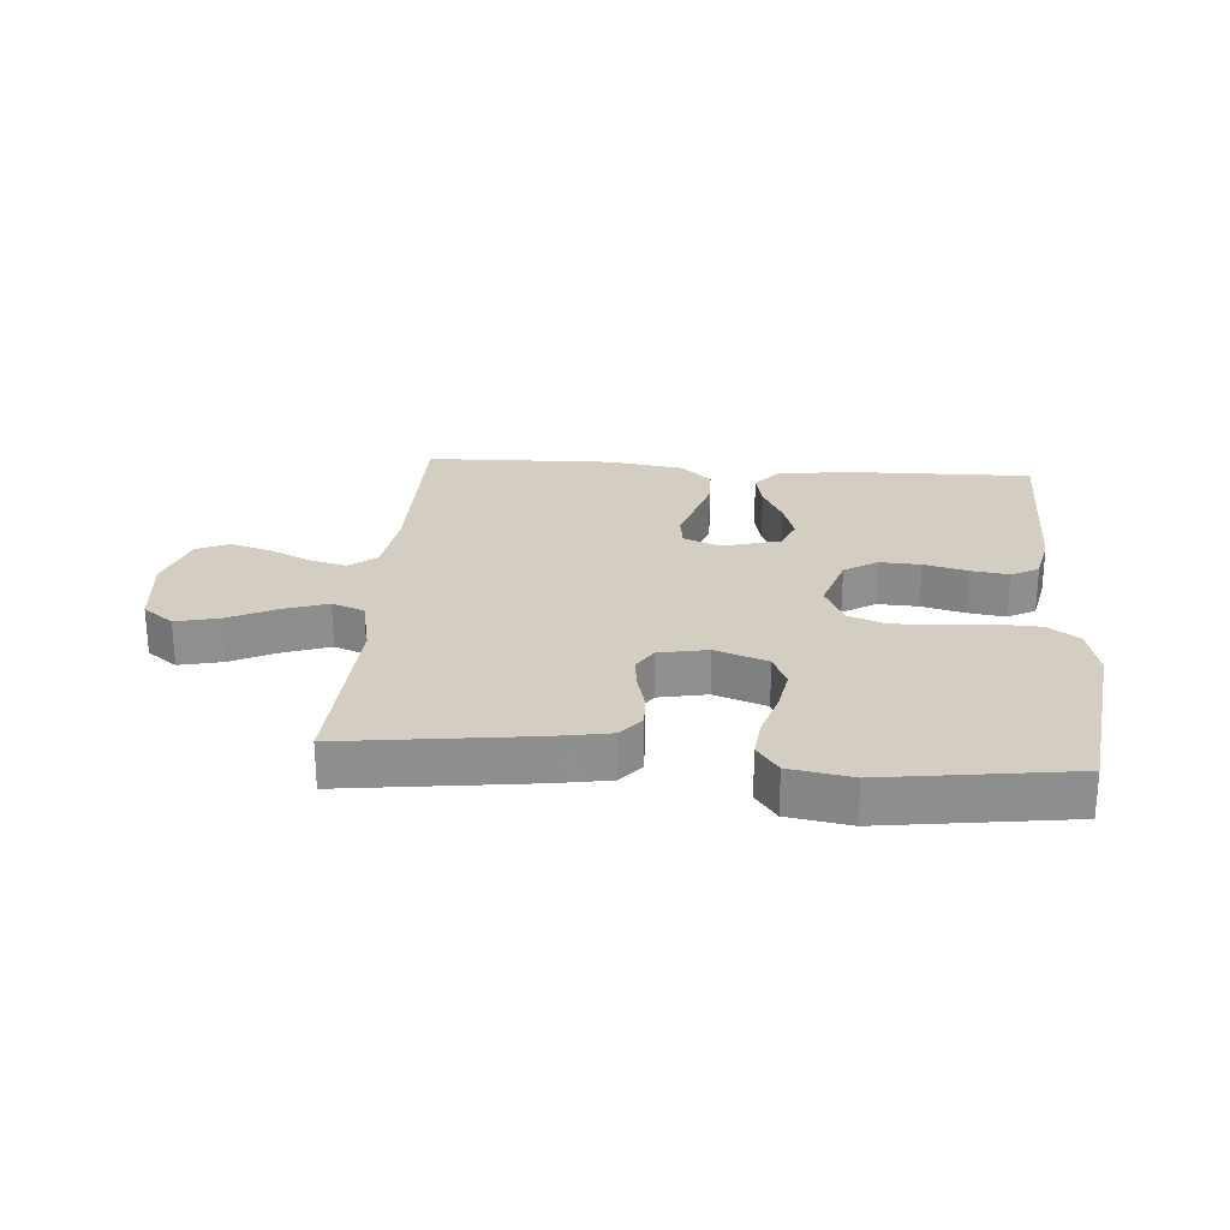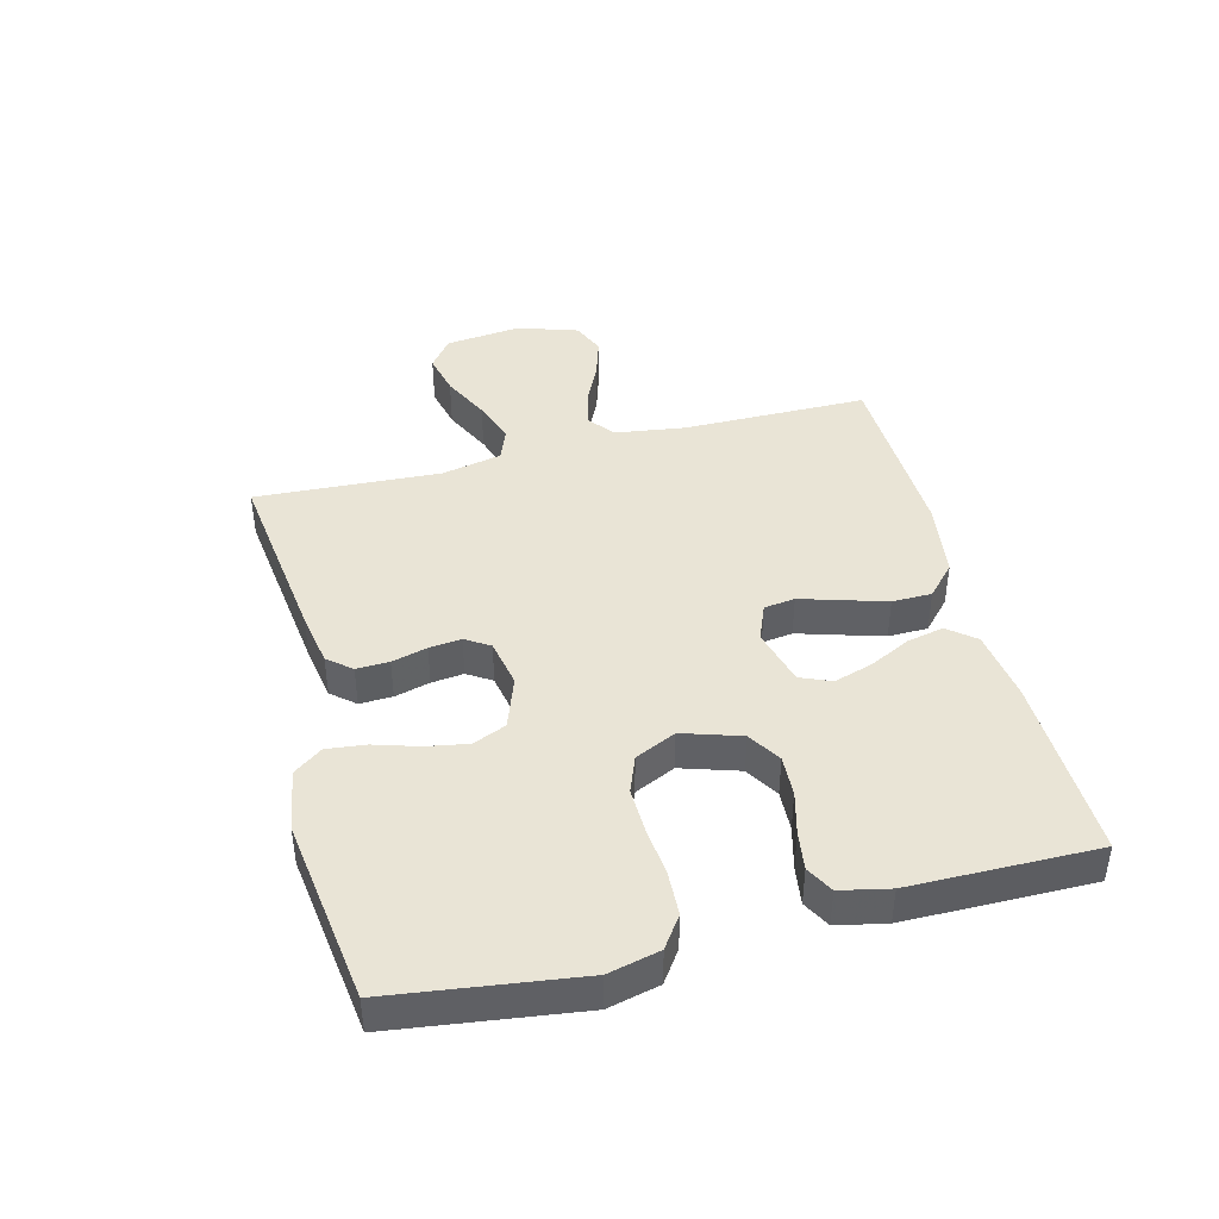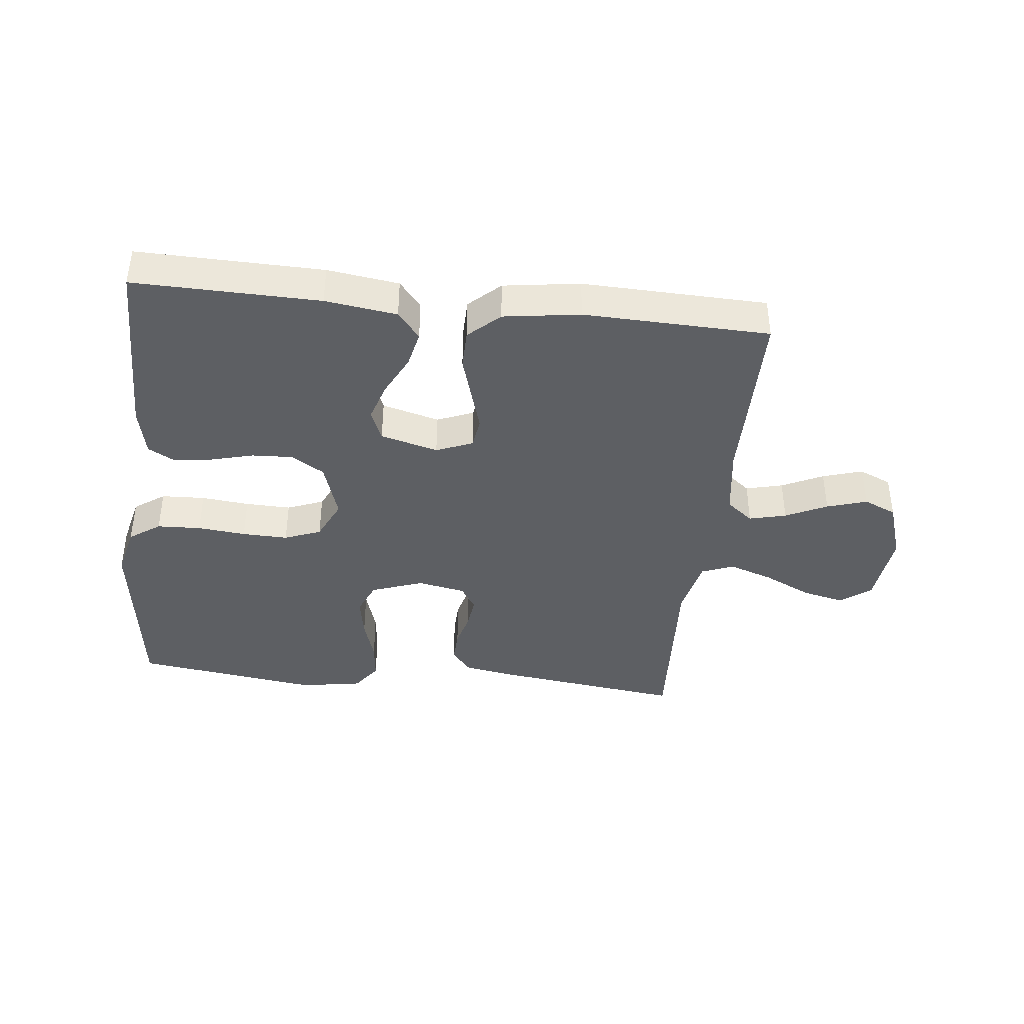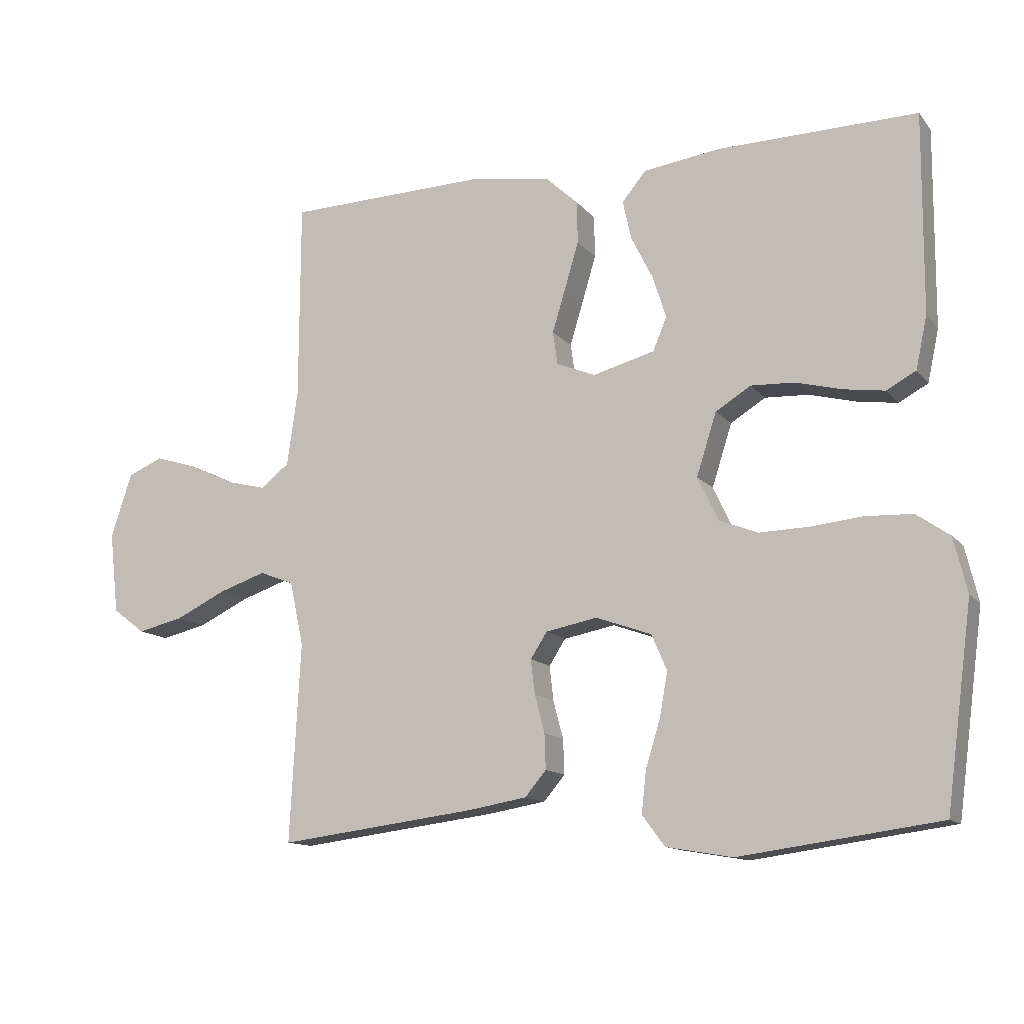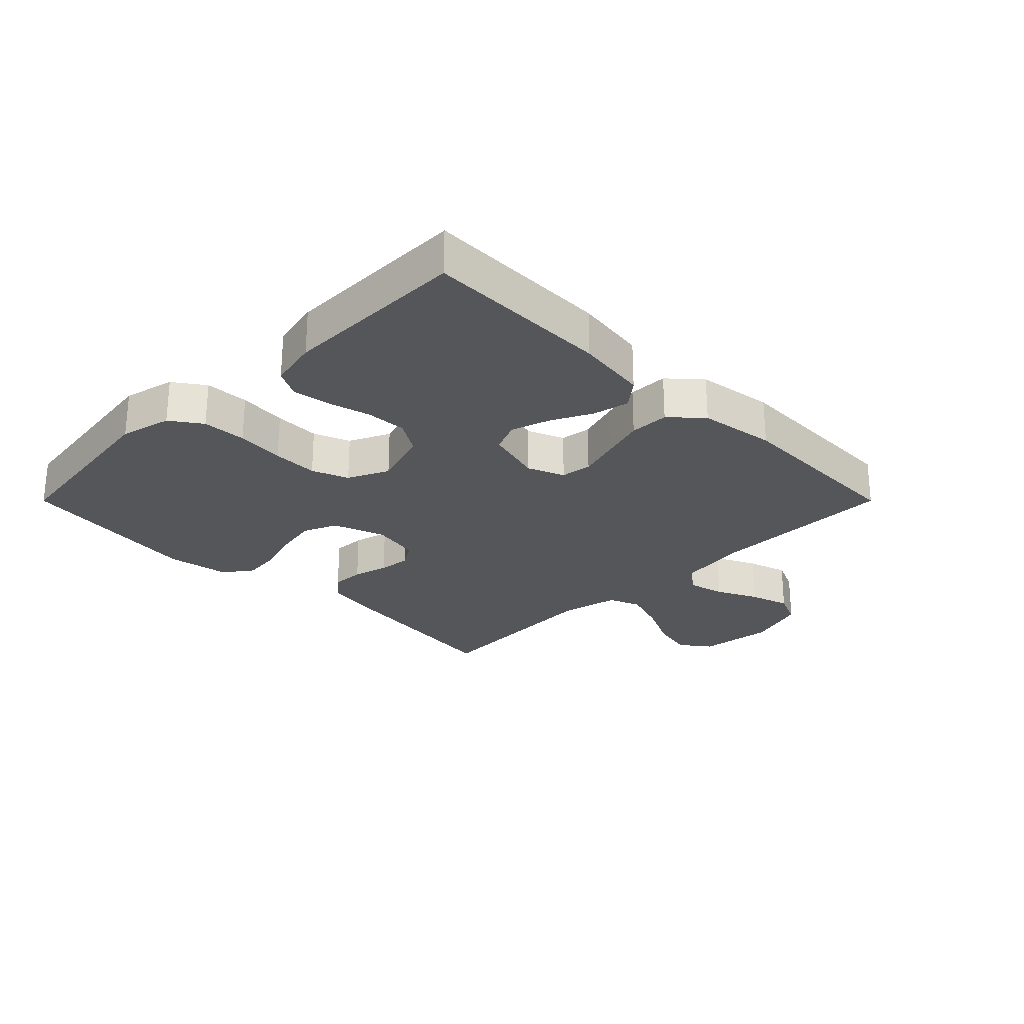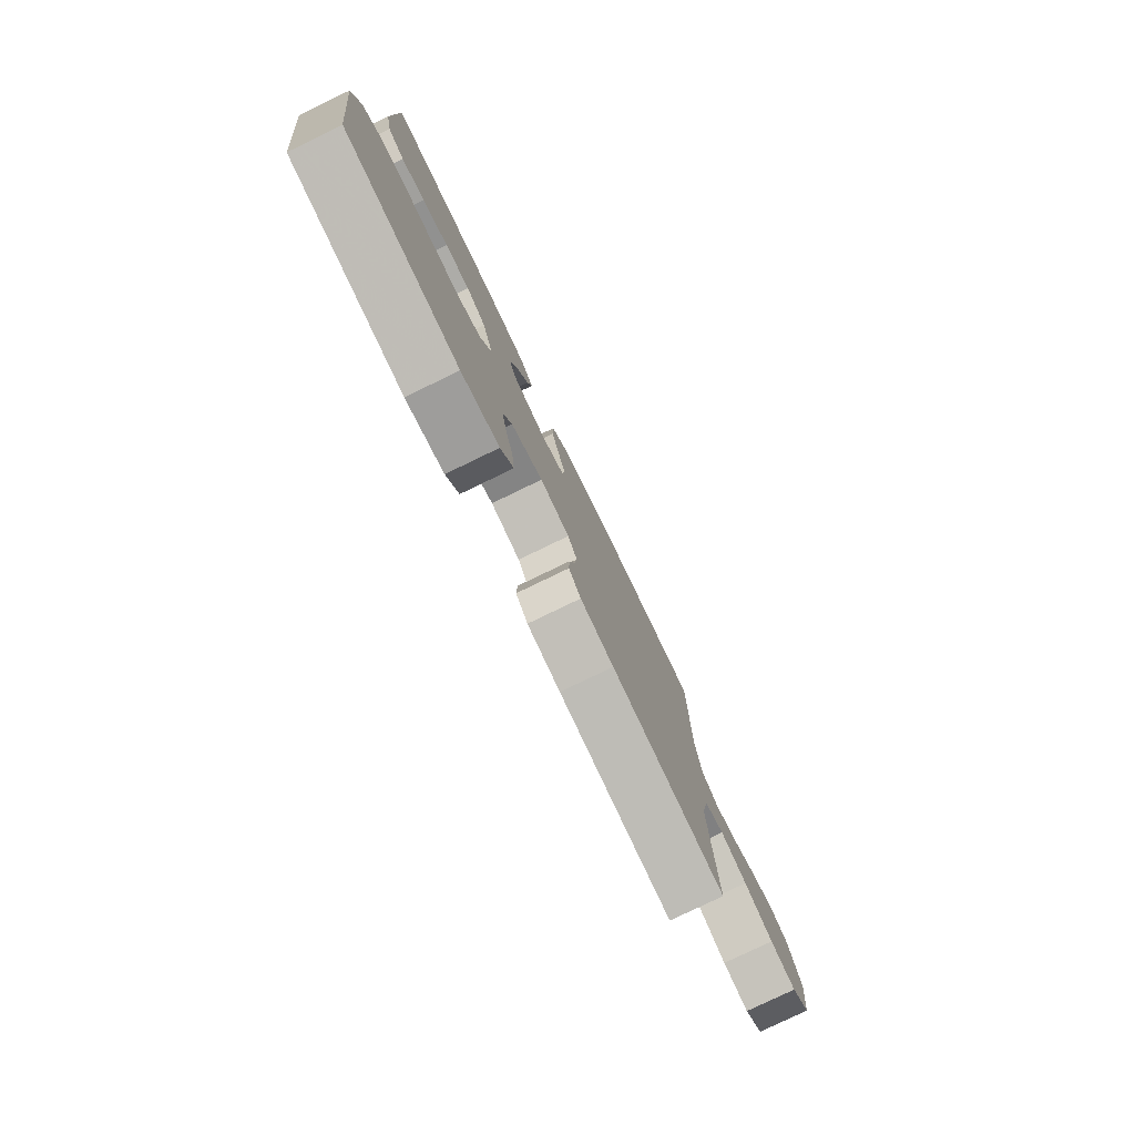
<metadata>
{"format":"obj","ext":"obj","renderer":"f3d","projection":"perspective","resolution":1024,"background":"white","views":[{"elev":25.3,"azim":-175.6,"up":"+Y"},{"elev":42.4,"azim":-104.4,"up":"+Y"},{"elev":-40.2,"azim":-6.3,"up":"+Y"},{"elev":-12.7,"azim":-156.2,"up":"+Z"},{"elev":-25.9,"azim":-45.0,"up":"+Y"},{"elev":-78.8,"azim":-64.2,"up":"+Z"}]}
</metadata>
<code>
v -0.5 0.07 0.5
v -0.2 0.07 0.494
v -0.084 0.07 0.478
v -0.048 0.07 0.434
v -0.061 0.07 0.375
v -0.094 0.07 0.309
v -0.114 0.07 0.246
v -0.093 0.07 0.196
v 0 0.07 0.171
v 0.059 0.07 0.195
v 0.066 0.07 0.245
v 0.046 0.07 0.311
v 0.025 0.07 0.381
v 0.026 0.07 0.445
v 0.076 0.07 0.491
v 0.2 0.07 0.509
v 0.5 0.07 0.5
v 0.501 0.07 0.2
v 0.517 0.07 0.087
v 0.56 0.07 0.053
v 0.62 0.07 0.068
v 0.687 0.07 0.1
v 0.752 0.07 0.12
v 0.805 0.07 0.097
v 0.837 0.07 0
v 0.823 0.07 -0.123
v 0.774 0.07 -0.16
v 0.705 0.07 -0.144
v 0.628 0.07 -0.107
v 0.557 0.07 -0.083
v 0.505 0.07 -0.103
v 0.484 0.07 -0.2
v 0.5 0.07 -0.5
v 0.2 0.07 -0.462
v 0.112 0.07 -0.447
v 0.08 0.07 -0.409
v 0.082 0.07 -0.356
v 0.097 0.07 -0.299
v 0.103 0.07 -0.247
v 0.078 0.07 -0.208
v 0 0.07 -0.193
v -0.084 0.07 -0.223
v -0.107 0.07 -0.277
v -0.095 0.07 -0.344
v -0.073 0.07 -0.415
v -0.066 0.07 -0.478
v -0.1 0.07 -0.524
v -0.2 0.07 -0.541
v -0.5 0.07 -0.5
v -0.54 0.07 -0.2
v -0.52 0.07 -0.117
v -0.47 0.07 -0.082
v -0.399 0.07 -0.079
v -0.321 0.07 -0.087
v -0.247 0.07 -0.089
v -0.188 0.07 -0.066
v -0.157 0.07 0
v -0.187 0.07 0.094
v -0.24 0.07 0.127
v -0.306 0.07 0.124
v -0.375 0.07 0.106
v -0.437 0.07 0.097
v -0.481 0.07 0.121
v -0.498 0.07 0.2
v -0.5 0 0.5
v -0.2 0 0.494
v -0.084 0 0.478
v -0.048 0 0.434
v -0.061 0 0.375
v -0.094 0 0.309
v -0.114 0 0.246
v -0.093 0 0.196
v 0 0 0.171
v 0.059 0 0.195
v 0.066 0 0.245
v 0.046 0 0.311
v 0.025 0 0.381
v 0.026 0 0.445
v 0.076 0 0.491
v 0.2 0 0.509
v 0.5 0 0.5
v 0.501 0 0.2
v 0.517 0 0.087
v 0.56 0 0.053
v 0.62 0 0.068
v 0.687 0 0.1
v 0.752 0 0.12
v 0.805 0 0.097
v 0.837 0 0
v 0.823 0 -0.123
v 0.774 0 -0.16
v 0.705 0 -0.144
v 0.628 0 -0.107
v 0.557 0 -0.083
v 0.505 0 -0.103
v 0.484 0 -0.2
v 0.5 0 -0.5
v 0.2 0 -0.462
v 0.112 0 -0.447
v 0.08 0 -0.409
v 0.082 0 -0.356
v 0.097 0 -0.299
v 0.103 0 -0.247
v 0.078 0 -0.208
v 0 0 -0.193
v -0.084 0 -0.223
v -0.107 0 -0.277
v -0.095 0 -0.344
v -0.073 0 -0.415
v -0.066 0 -0.478
v -0.1 0 -0.524
v -0.2 0 -0.541
v -0.5 0 -0.5
v -0.54 0 -0.2
v -0.52 0 -0.117
v -0.47 0 -0.082
v -0.399 0 -0.079
v -0.321 0 -0.087
v -0.247 0 -0.089
v -0.188 0 -0.066
v -0.157 0 0
v -0.187 0 0.094
v -0.24 0 0.127
v -0.306 0 0.124
v -0.375 0 0.106
v -0.437 0 0.097
v -0.481 0 0.121
v -0.498 0 0.2
f 4 5 6
f 3 4 6
f 2 3 6
f 1 2 6
f 64 1 6
f 63 64 6
f 62 63 6
f 61 62 6
f 60 61 6
f 59 60 6 7
f 58 59 7 8
f 57 58 8 9
f 56 57 9 10
f 52 53 54
f 51 52 54
f 50 51 54
f 49 50 54
f 48 49 54
f 47 48 54
f 46 47 54
f 45 46 54
f 44 45 54
f 43 44 54 55
f 42 43 55 56
f 36 37 38
f 35 36 38
f 34 35 38
f 33 34 38
f 32 33 38
f 31 32 38 39
f 30 31 39 40
f 27 28 29
f 26 27 29
f 25 26 29
f 24 25 29
f 23 24 29
f 22 23 29
f 21 22 29
f 20 21 29 30
f 30 40 41
f 20 30 41
f 19 20 41
f 16 17 18
f 15 16 18
f 14 15 18
f 13 14 18
f 12 13 18
f 11 12 18
f 10 11 18 19
f 41 42 56
f 19 41 56
f 10 19 56
f 70 69 68
f 70 68 67
f 70 67 66
f 70 66 65
f 70 65 128
f 70 128 127
f 70 127 126
f 70 126 125
f 70 125 124
f 71 70 124 123
f 72 71 123 122
f 73 72 122 121
f 74 73 121 120
f 118 117 116
f 118 116 115
f 118 115 114
f 118 114 113
f 118 113 112
f 118 112 111
f 118 111 110
f 118 110 109
f 118 109 108
f 119 118 108 107
f 120 119 107 106
f 102 101 100
f 102 100 99
f 102 99 98
f 102 98 97
f 102 97 96
f 103 102 96 95
f 104 103 95 94
f 93 92 91
f 93 91 90
f 93 90 89
f 93 89 88
f 93 88 87
f 93 87 86
f 93 86 85
f 94 93 85 84
f 105 104 94
f 105 94 84
f 105 84 83
f 82 81 80
f 82 80 79
f 82 79 78
f 82 78 77
f 82 77 76
f 82 76 75
f 83 82 75 74
f 120 106 105
f 120 105 83
f 120 83 74
f 1 65 66 2
f 2 66 67 3
f 3 67 68 4
f 4 68 69 5
f 5 69 70 6
f 6 70 71 7
f 7 71 72 8
f 8 72 73 9
f 9 73 74 10
f 10 74 75 11
f 11 75 76 12
f 12 76 77 13
f 13 77 78 14
f 14 78 79 15
f 15 79 80 16
f 16 80 81 17
f 17 81 82 18
f 18 82 83 19
f 19 83 84 20
f 20 84 85 21
f 21 85 86 22
f 22 86 87 23
f 23 87 88 24
f 24 88 89 25
f 25 89 90 26
f 26 90 91 27
f 27 91 92 28
f 28 92 93 29
f 29 93 94 30
f 30 94 95 31
f 31 95 96 32
f 32 96 97 33
f 33 97 98 34
f 34 98 99 35
f 35 99 100 36
f 36 100 101 37
f 37 101 102 38
f 38 102 103 39
f 39 103 104 40
f 40 104 105 41
f 41 105 106 42
f 42 106 107 43
f 43 107 108 44
f 44 108 109 45
f 45 109 110 46
f 46 110 111 47
f 47 111 112 48
f 48 112 113 49
f 49 113 114 50
f 50 114 115 51
f 51 115 116 52
f 52 116 117 53
f 53 117 118 54
f 54 118 119 55
f 55 119 120 56
f 56 120 121 57
f 57 121 122 58
f 58 122 123 59
f 59 123 124 60
f 60 124 125 61
f 61 125 126 62
f 62 126 127 63
f 63 127 128 64
f 64 128 65 1

</code>
